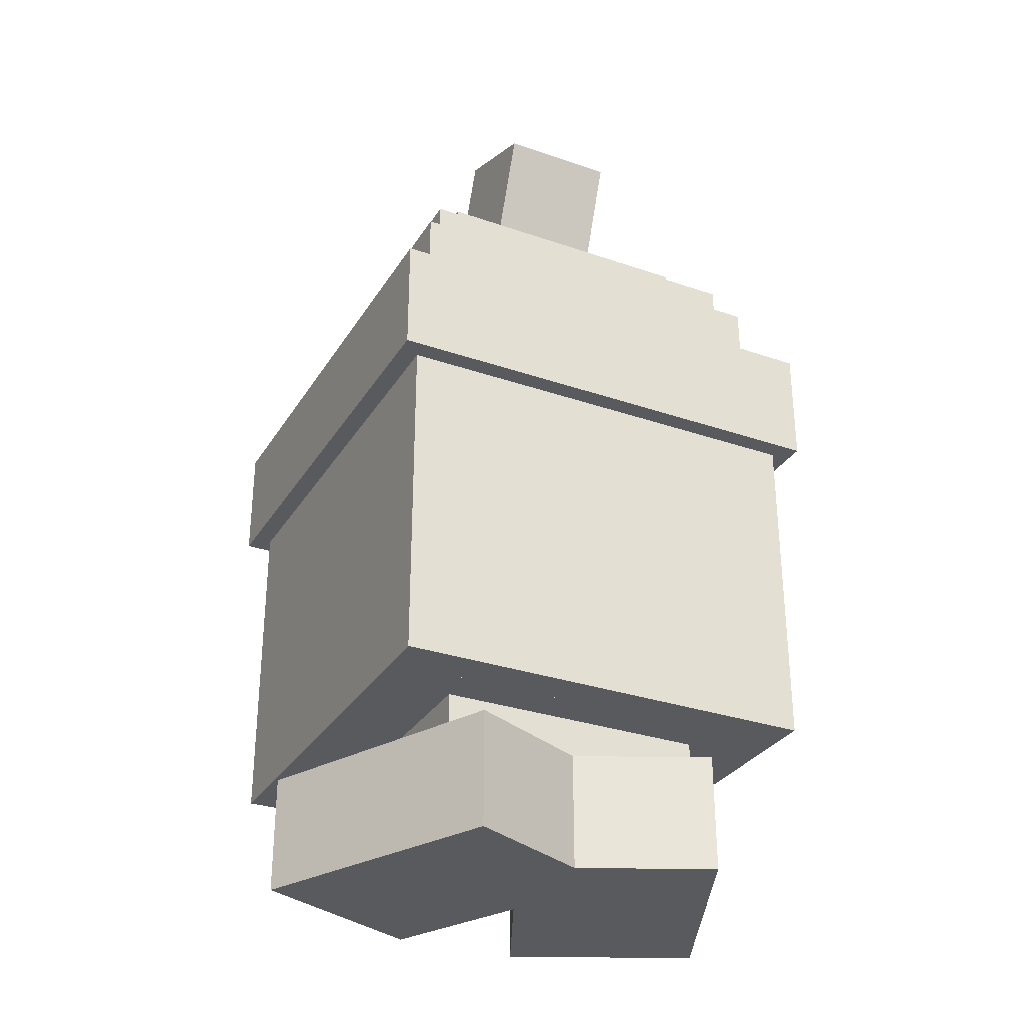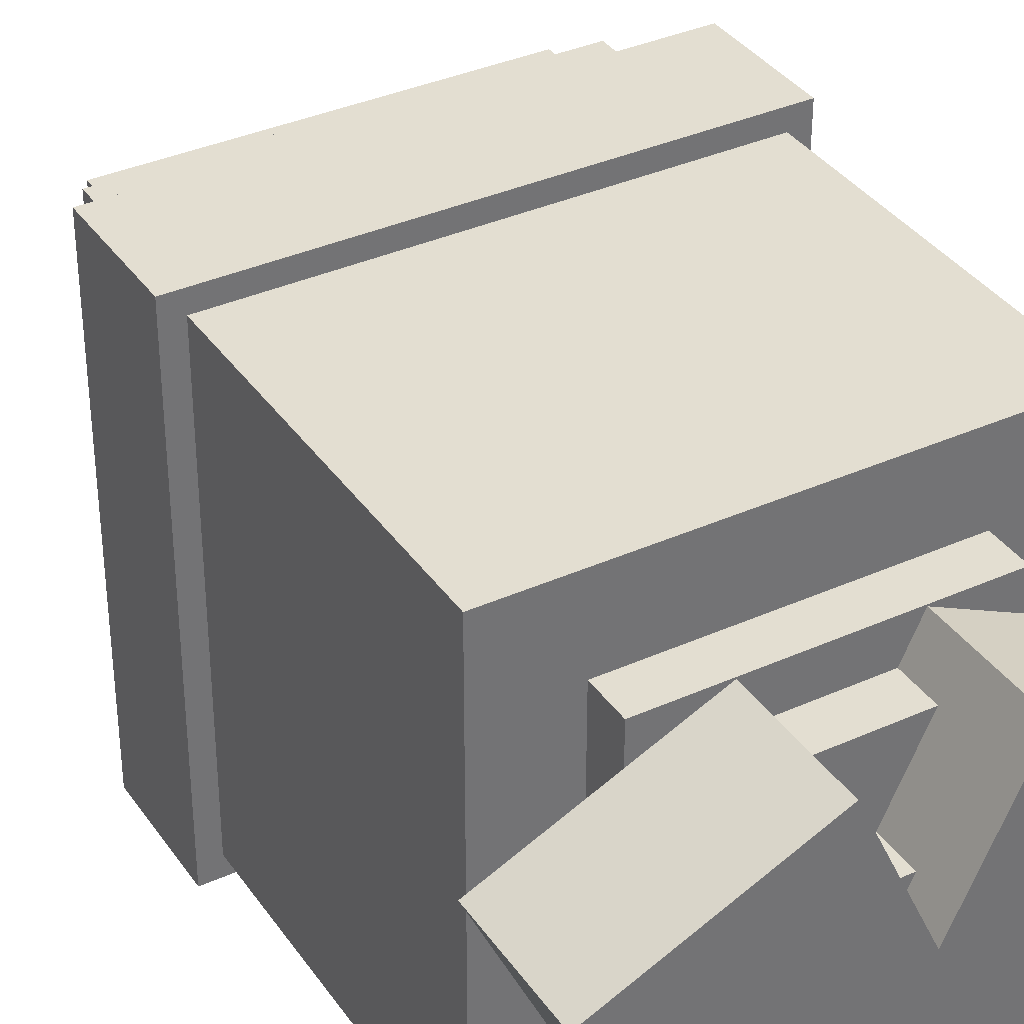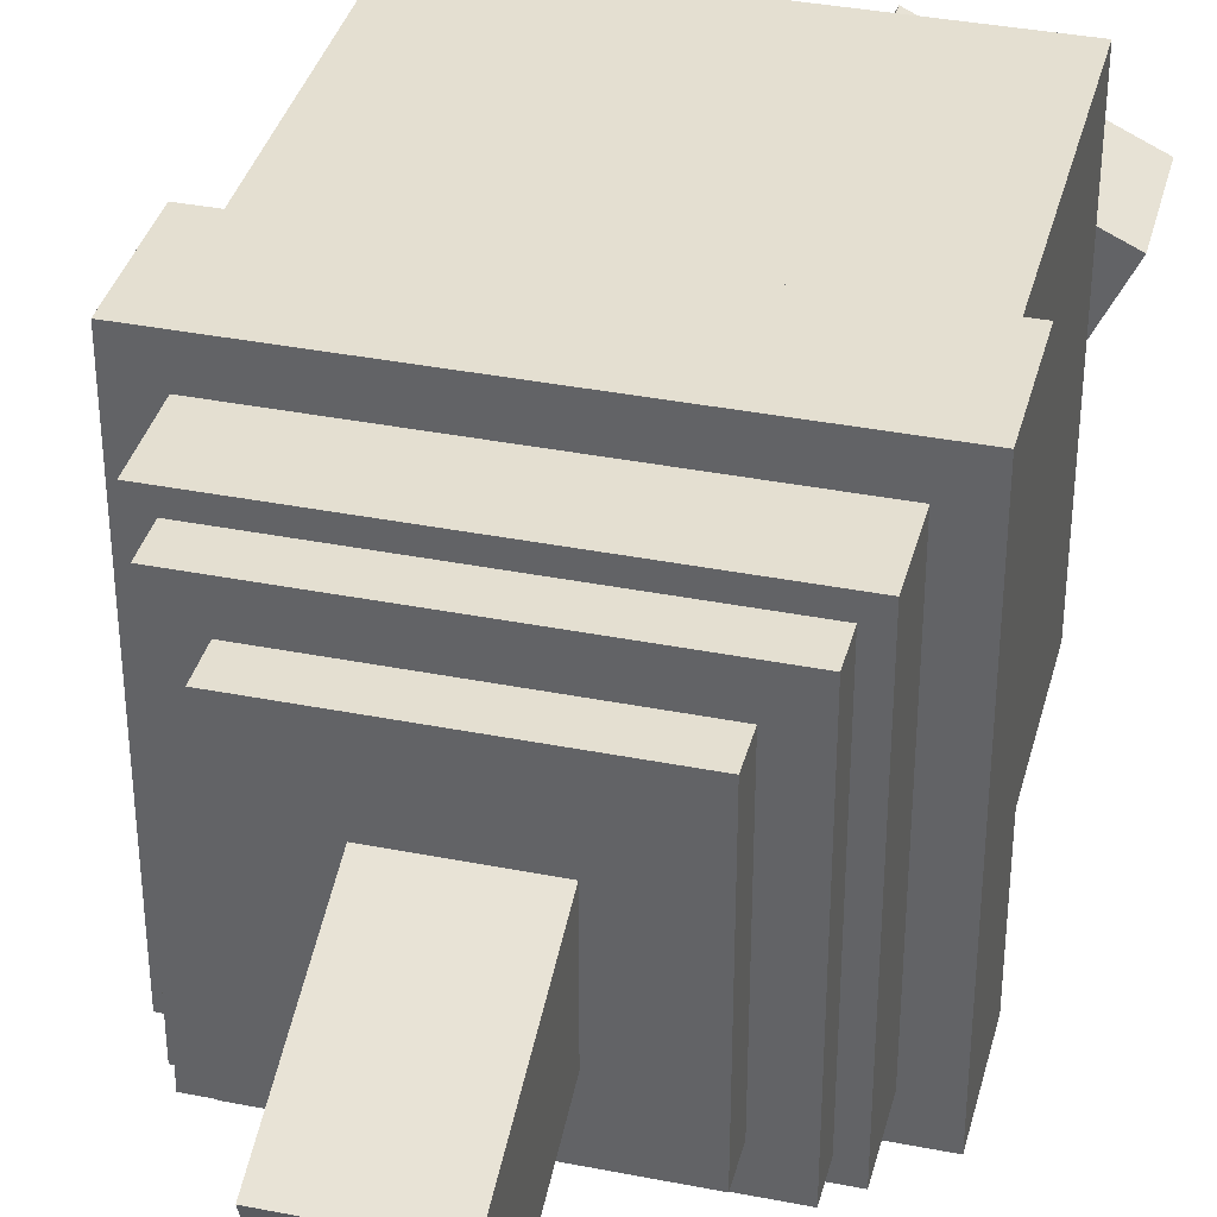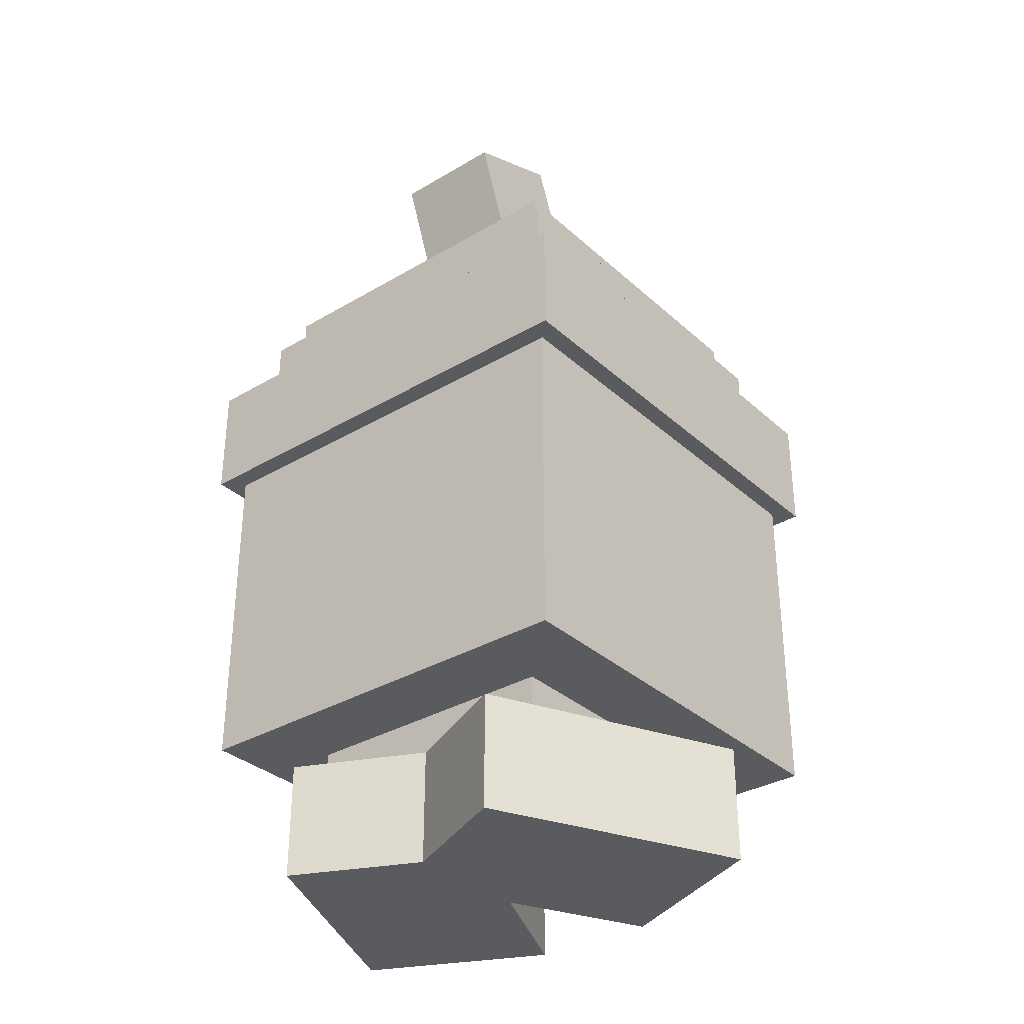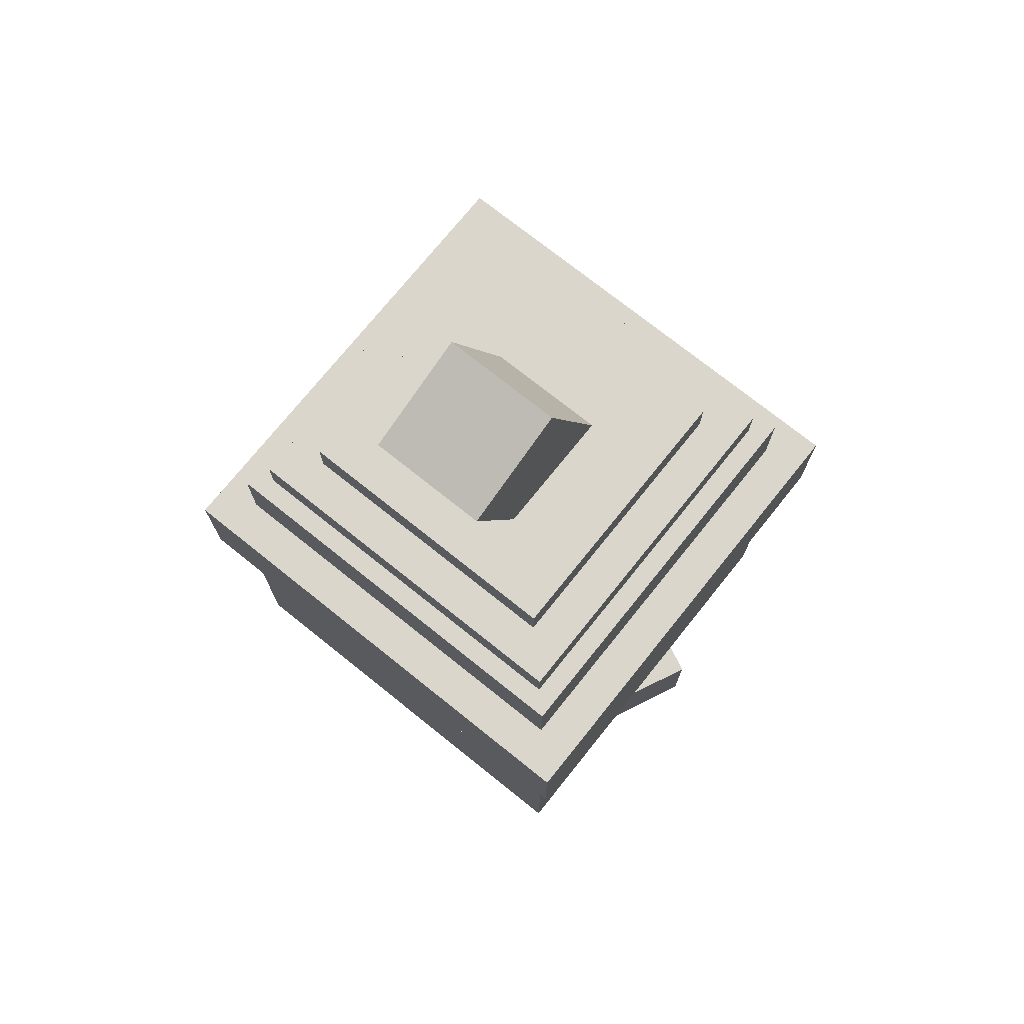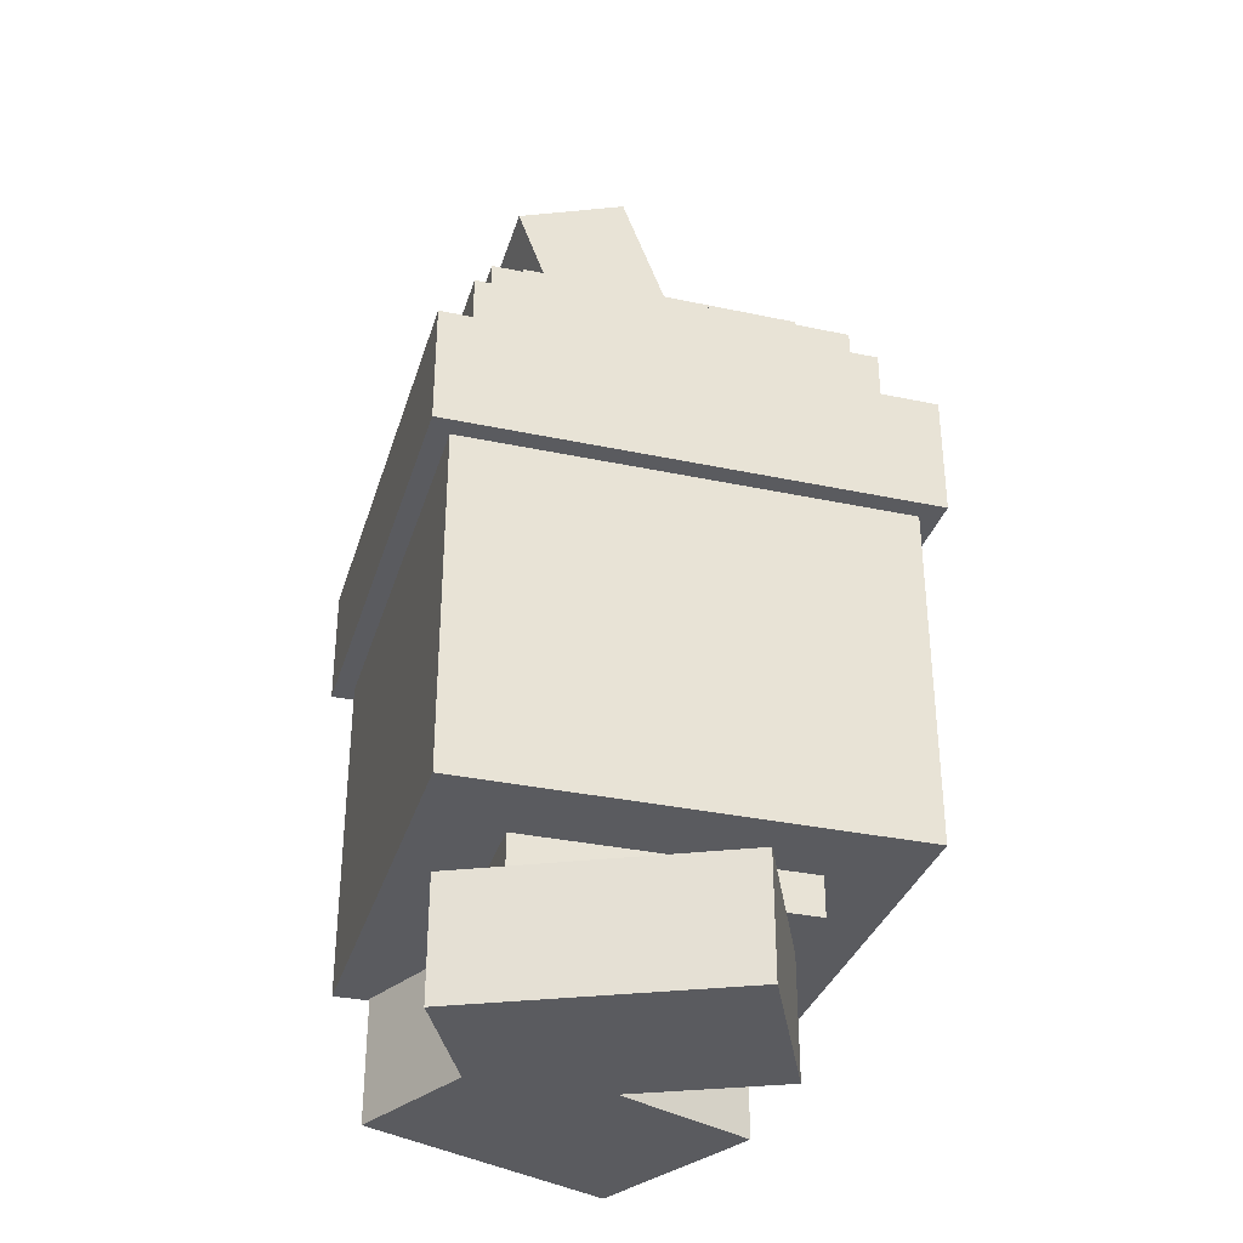
<metadata>
{"format":"obj","ext":"obj","renderer":"f3d","projection":"perspective","resolution":1024,"background":"white","views":[{"elev":-30.7,"azim":153.6,"up":"+Y"},{"elev":36.3,"azim":-30.3,"up":"+Z"},{"elev":36.7,"azim":-165.7,"up":"+Z"},{"elev":-33.1,"azim":-140.8,"up":"+Y"},{"elev":73.8,"azim":-141.3,"up":"+Y"},{"elev":-33.5,"azim":-106.2,"up":"+Y"}]}
</metadata>
<code>
o Acorn_pt4
v 0.2812 -1.25 -0.2812
v -0.2812 -1.25 -0.2812
v -0.2812 -1.188 -0.2812
v 0.2812 -1.188 -0.2812
v -0.2812 -1.25 0.2812
v 0.2812 -1.25 0.2812
v 0.2812 -1.188 0.2812
v -0.2812 -1.188 0.2812
f 1 2 3 4
f 5 6 7 8
f 4 3 8 7
f 6 5 2 1
f 6 1 4 7
f 2 5 8 3
o Acorn_pt3
v 0.2188 -1.312 -0.2188
v -0.2188 -1.312 -0.2188
v -0.2188 -1.25 -0.2188
v 0.2188 -1.25 -0.2188
v -0.2188 -1.312 0.2188
v 0.2188 -1.312 0.2188
v 0.2188 -1.25 0.2188
v -0.2188 -1.25 0.2188
f 9 10 11 12
f 13 14 15 16
f 12 11 16 15
f 14 13 10 9
f 14 9 12 15
f 10 13 16 11
o Acorn_pt2
v 0.1562 -1.375 -0.1562
v -0.1562 -1.375 -0.1562
v -0.1562 -1.312 -0.1562
v 0.1562 -1.312 -0.1562
v -0.1562 -1.375 0.1562
v 0.1562 -1.375 0.1562
v 0.1562 -1.312 0.1562
v -0.1562 -1.312 0.1562
f 17 18 19 20
f 21 22 23 24
f 20 19 24 23
f 22 21 18 17
f 22 17 20 23
f 18 21 24 19
o Acorn_stem
v 0.09375 -0.4044 -0.06513
v -0.09375 -0.4044 -0.06513
v -0.09375 -0.05435 -0.1995
v 0.09375 -0.05435 -0.1995
v -0.09375 -0.3373 0.1099
v 0.09375 -0.3373 0.1099
v 0.09375 0.01284 -0.02447
v -0.09375 0.01284 -0.02447
f 25 26 27 28
f 29 30 31 32
f 28 27 32 31
f 30 29 26 25
f 30 25 28 31
f 26 29 32 27
o Right_foot
v 0.2019 -1.5 -0.3121
v -0.08134 -1.5 -0.1801
v -0.08134 -1.312 -0.1801
v 0.2019 -1.312 -0.3121
v 0.1036 -1.5 0.2164
v 0.3868 -1.5 0.08436
v 0.3868 -1.312 0.08436
v 0.1036 -1.312 0.2164
f 33 34 35 36
f 37 38 39 40
f 36 35 40 39
f 38 37 34 33
f 38 33 36 39
f 34 37 40 35
o Left_foot
v 0.08134 -1.5 -0.1801
v -0.2019 -1.5 -0.3121
v -0.2019 -1.312 -0.3121
v 0.08134 -1.312 -0.1801
v -0.3868 -1.5 0.08436
v -0.1036 -1.5 0.2164
v -0.1036 -1.312 0.2164
v -0.3868 -1.312 0.08436
f 41 42 43 44
f 45 46 47 48
f 44 43 48 47
f 46 45 42 41
f 46 41 44 47
f 42 45 48 43
o Cap_base
v 0.375 -0.7188 -0.375
v -0.375 -0.7188 -0.375
v -0.375 -0.5312 -0.375
v 0.375 -0.5312 -0.375
v -0.375 -0.7188 0.375
v 0.375 -0.7188 0.375
v 0.375 -0.5312 0.375
v -0.375 -0.5312 0.375
f 49 50 51 52
f 53 54 55 56
f 52 51 56 55
f 54 53 50 49
f 54 49 52 55
f 50 53 56 51
o Cap_pt3
v 0.2812 -0.4062 -0.2812
v -0.2812 -0.4062 -0.2812
v -0.2812 -0.3438 -0.2812
v 0.2812 -0.3438 -0.2812
v -0.2812 -0.4062 0.2812
v 0.2812 -0.4062 0.2812
v 0.2812 -0.3438 0.2812
v -0.2812 -0.3438 0.2812
f 57 58 59 60
f 61 62 63 64
f 60 59 64 63
f 62 61 58 57
f 62 57 60 63
f 58 61 64 59
o Body
v 0.3438 -1.25 -0.3438
v -0.3438 -1.25 -0.3438
v -0.3438 -0.6875 -0.3438
v 0.3438 -0.6875 -0.3438
v -0.3438 -1.25 0.3438
v 0.3438 -1.25 0.3438
v 0.3438 -0.6875 0.3438
v -0.3438 -0.6875 0.3438
f 65 66 67 68
f 69 70 71 72
f 68 67 72 71
f 70 69 66 65
f 70 65 68 71
f 66 69 72 67
o Cap_pt4
v 0.2188 -0.3438 -0.2188
v -0.2188 -0.3438 -0.2188
v -0.2188 -0.2812 -0.2188
v 0.2188 -0.2812 -0.2188
v -0.2188 -0.3438 0.2188
v 0.2188 -0.3438 0.2188
v 0.2188 -0.2812 0.2188
v -0.2188 -0.2812 0.2188
f 73 74 75 76
f 77 78 79 80
f 76 75 80 79
f 78 77 74 73
f 78 73 76 79
f 74 77 80 75
o Acorn_tip
v 0.03125 -1.438 -0.03125
v -0.03125 -1.438 -0.03125
v -0.03125 -1.375 -0.03125
v 0.03125 -1.375 -0.03125
v -0.03125 -1.438 0.03125
v 0.03125 -1.438 0.03125
v 0.03125 -1.375 0.03125
v -0.03125 -1.375 0.03125
f 81 82 83 84
f 85 86 87 88
f 84 83 88 87
f 86 85 82 81
f 86 81 84 87
f 82 85 88 83
o Cap_pt2
v 0.3125 -0.5312 -0.3125
v -0.3125 -0.5312 -0.3125
v -0.3125 -0.4062 -0.3125
v 0.3125 -0.4062 -0.3125
v -0.3125 -0.5312 0.3125
v 0.3125 -0.5312 0.3125
v 0.3125 -0.4062 0.3125
v -0.3125 -0.4062 0.3125
f 89 90 91 92
f 93 94 95 96
f 92 91 96 95
f 94 93 90 89
f 94 89 92 95
f 90 93 96 91

</code>
